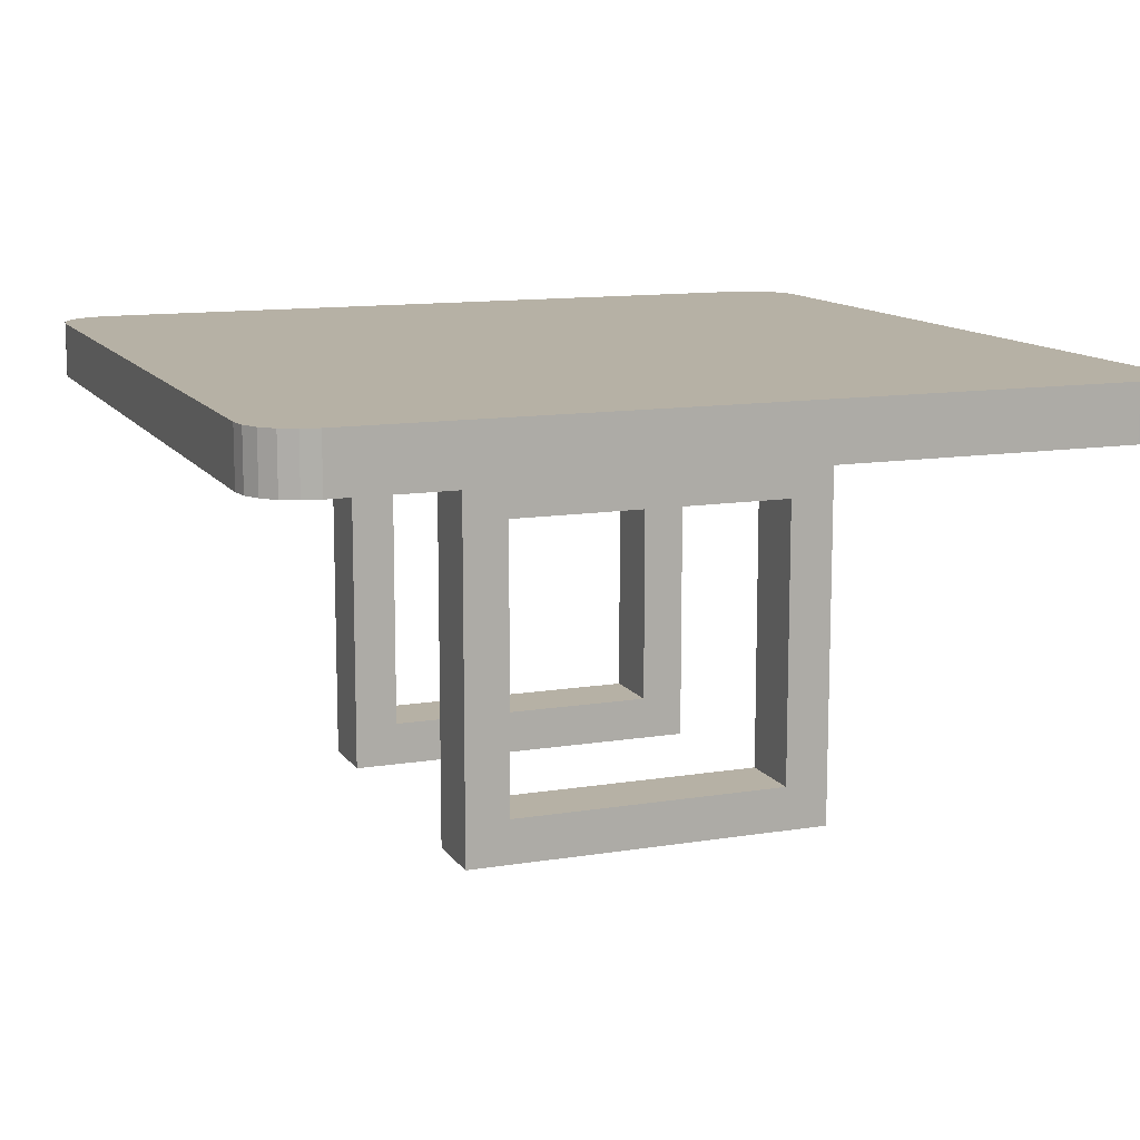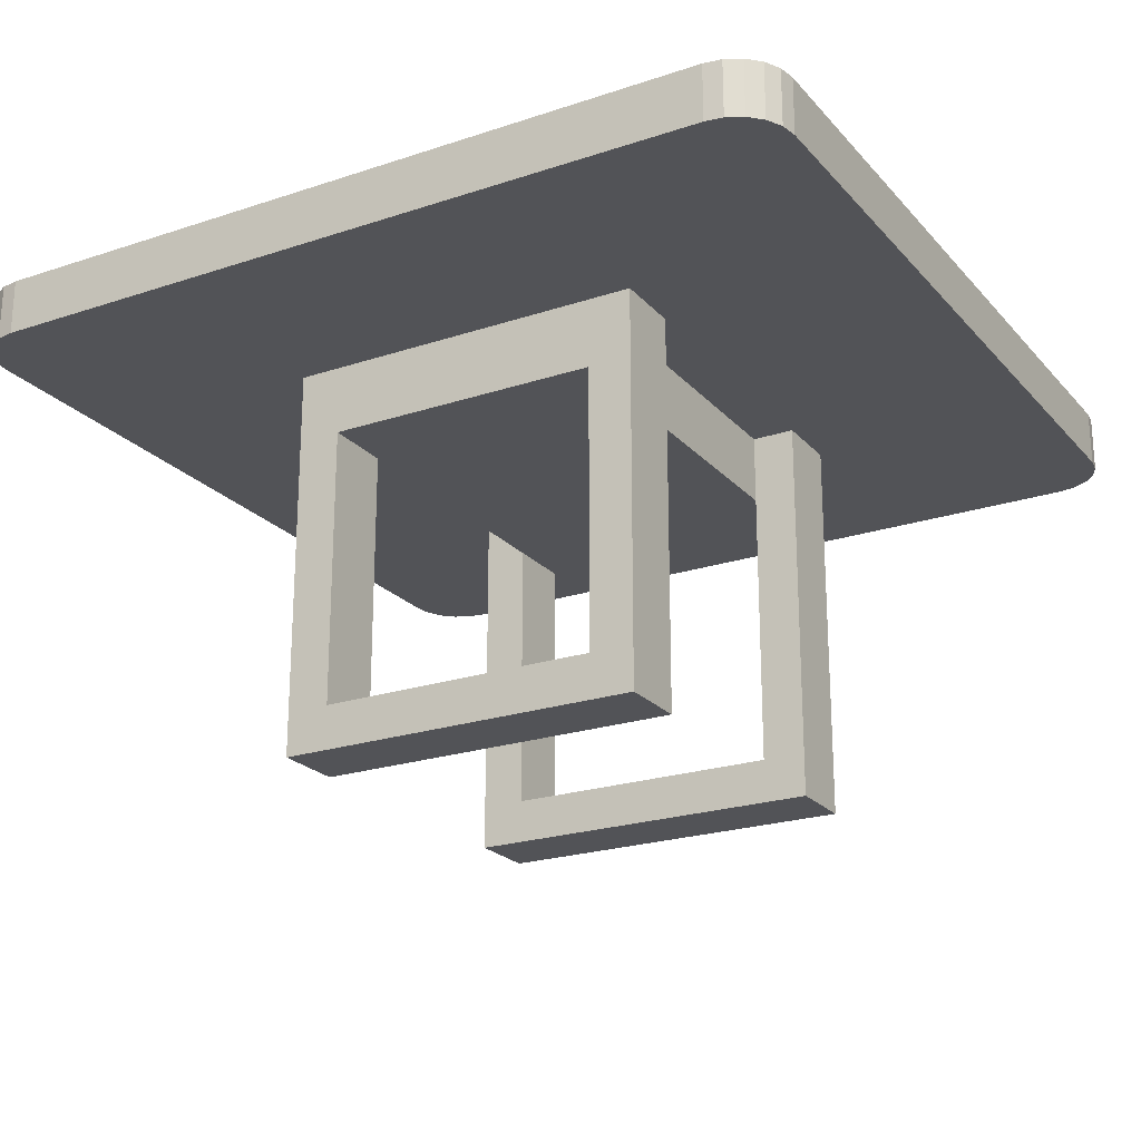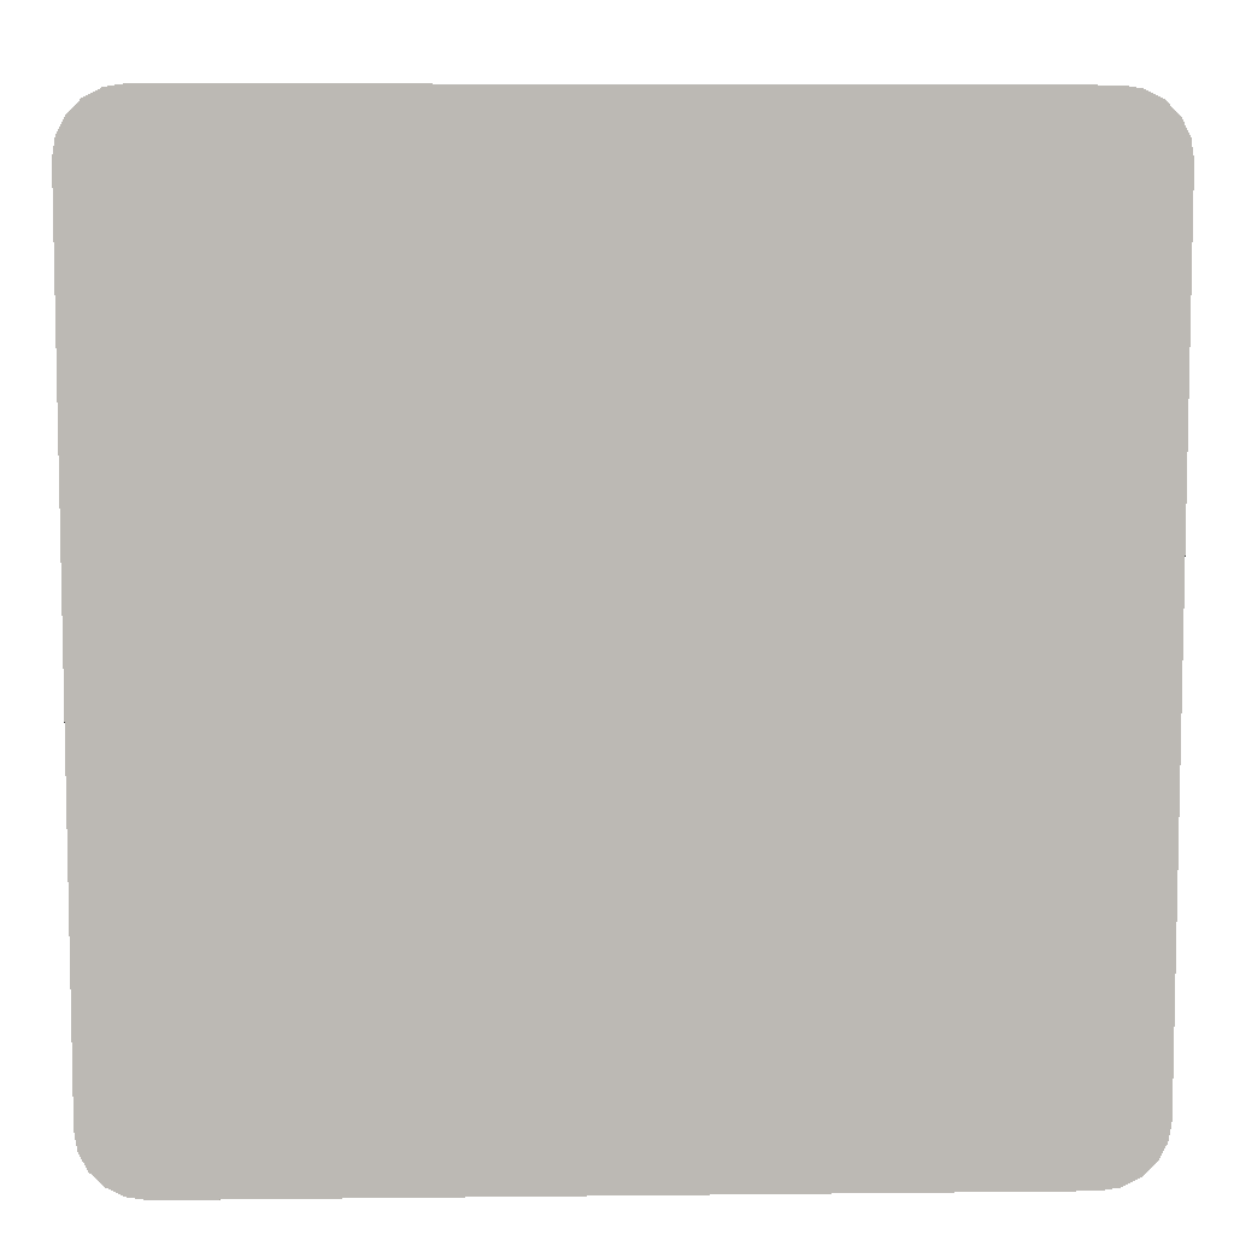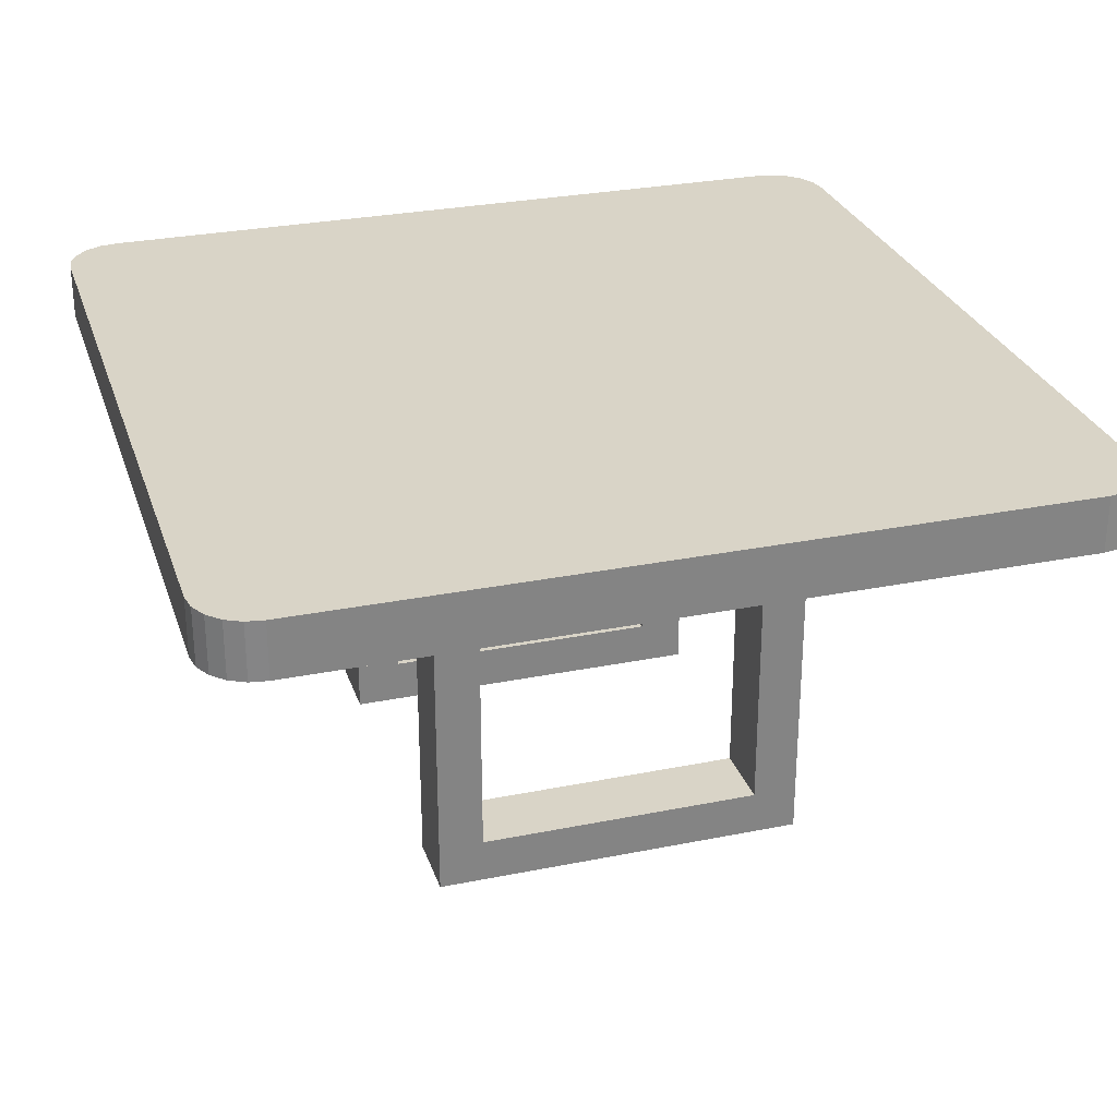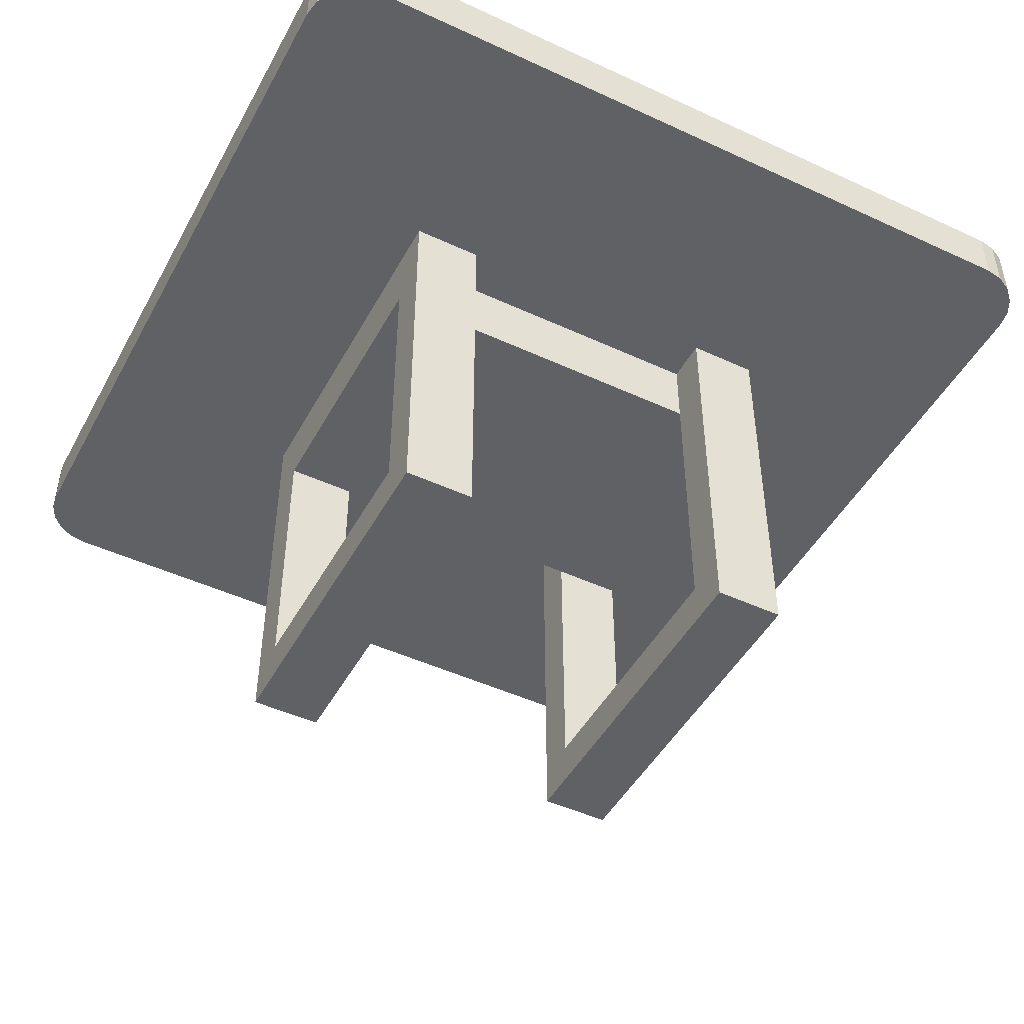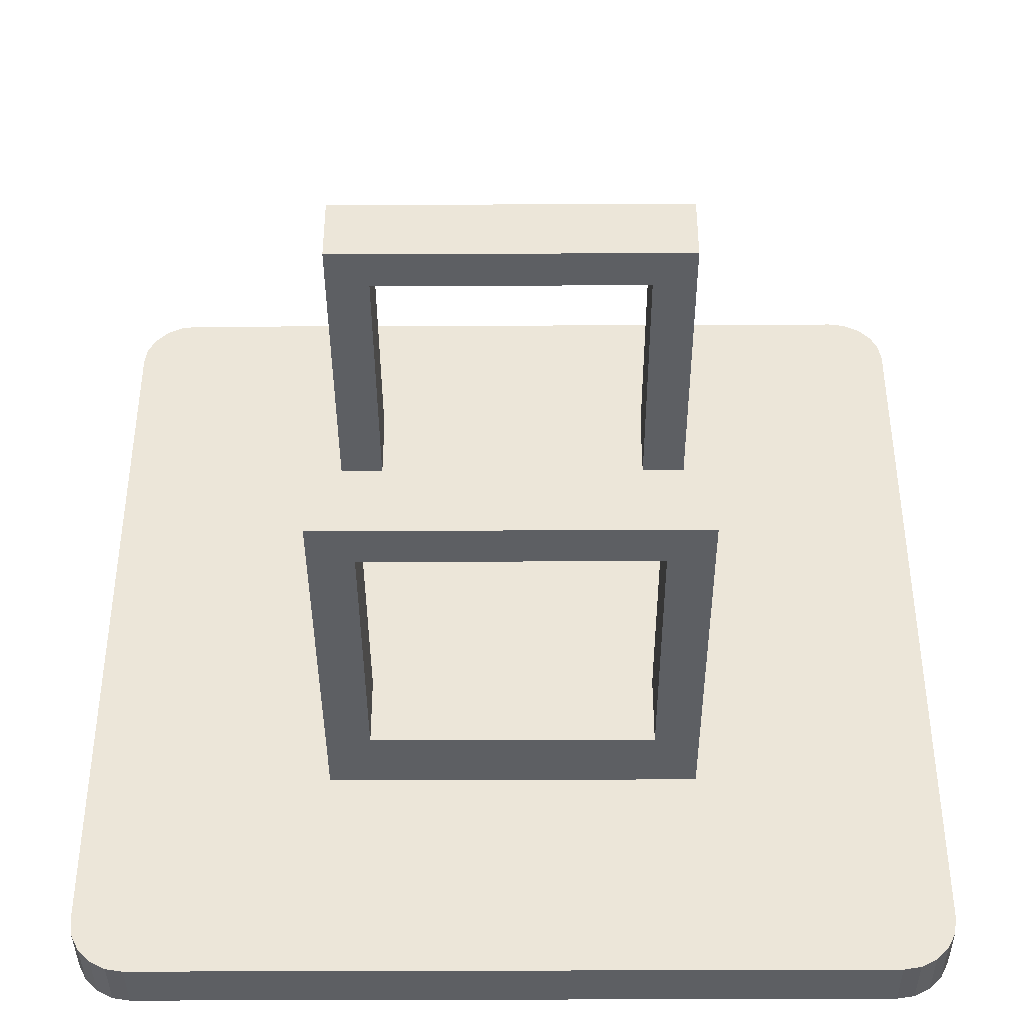
<metadata>
{"format":"obj","ext":"obj","renderer":"f3d","projection":"perspective","resolution":1024,"background":"white","views":[{"elev":12.0,"azim":-21.2,"up":"+Y"},{"elev":-22.3,"azim":29.9,"up":"+Y"},{"elev":6.9,"azim":178.2,"up":"+Z"},{"elev":28.5,"azim":-16.9,"up":"+Y"},{"elev":-47.2,"azim":-117.6,"up":"+Y"},{"elev":-40.0,"azim":0.3,"up":"+Z"}]}
</metadata>
<code>
o Cube
v 0.331 -0.8125 -0.381
v 0.381 -0.8125 -0.331
v 0.3465 -0.8125 -0.3786
v 0.3604 -0.8125 -0.3715
v 0.3715 -0.8125 -0.3604
v 0.3786 -0.8125 -0.3465
v 0.381 -0.7625 -0.331
v 0.331 -0.7625 -0.381
v 0.3786 -0.7625 -0.3465
v 0.3715 -0.7625 -0.3604
v 0.3604 -0.7625 -0.3715
v 0.3465 -0.7625 -0.3786
v 0.381 -0.8125 0.331
v 0.331 -0.8125 0.381
v 0.3786 -0.8125 0.3465
v 0.3715 -0.8125 0.3604
v 0.3604 -0.8125 0.3715
v 0.3465 -0.8125 0.3786
v 0.331 -0.7625 0.381
v 0.381 -0.7625 0.331
v 0.3465 -0.7625 0.3786
v 0.3604 -0.7625 0.3715
v 0.3715 -0.7625 0.3604
v 0.3786 -0.7625 0.3465
v -0.381 -0.8125 -0.331
v -0.331 -0.8125 -0.381
v -0.3786 -0.8125 -0.3465
v -0.3715 -0.8125 -0.3604
v -0.3604 -0.8125 -0.3715
v -0.3465 -0.8125 -0.3786
v -0.331 -0.7625 -0.381
v -0.381 -0.7625 -0.331
v -0.3465 -0.7625 -0.3786
v -0.3604 -0.7625 -0.3715
v -0.3715 -0.7625 -0.3604
v -0.3786 -0.7625 -0.3465
v -0.331 -0.8125 0.381
v -0.381 -0.8125 0.331
v -0.3465 -0.8125 0.3786
v -0.3604 -0.8125 0.3715
v -0.3715 -0.8125 0.3604
v -0.3786 -0.8125 0.3465
v -0.381 -0.7625 0.331
v -0.331 -0.7625 0.381
v -0.3786 -0.7625 0.3465
v -0.3715 -0.7625 0.3604
v -0.3604 -0.7625 0.3715
v -0.3465 -0.7625 0.3786
v 0.331 -0.8125 -0.381
v 0.381 -0.8125 -0.331
v 0.3465 -0.8125 -0.3786
v 0.3604 -0.8125 -0.3715
v 0.3715 -0.8125 -0.3604
v 0.3786 -0.8125 -0.3465
v 0.331 -0.7625 -0.381
v 0.381 -0.7625 -0.331
v 0.3465 -0.7625 -0.3786
v 0.3604 -0.7625 -0.3715
v 0.3715 -0.7625 -0.3604
v 0.3786 -0.7625 -0.3465
v 0.331 -0.8125 0.381
v 0.381 -0.8125 0.331
v 0.3465 -0.8125 0.3786
v 0.3604 -0.8125 0.3715
v 0.3715 -0.8125 0.3604
v 0.3786 -0.8125 0.3465
v 0.331 -0.7625 0.381
v 0.381 -0.7625 0.331
v 0.3465 -0.7625 0.3786
v 0.3604 -0.7625 0.3715
v 0.3715 -0.7625 0.3604
v 0.3786 -0.7625 0.3465
v -0.331 -0.8125 -0.381
v -0.381 -0.8125 -0.331
v -0.3465 -0.8125 -0.3786
v -0.3604 -0.8125 -0.3715
v -0.3715 -0.8125 -0.3604
v -0.3786 -0.8125 -0.3465
v -0.381 -0.7625 -0.331
v -0.331 -0.7625 -0.381
v -0.3786 -0.7625 -0.3465
v -0.3715 -0.7625 -0.3604
v -0.3604 -0.7625 -0.3715
v -0.3465 -0.7625 -0.3786
v -0.331 -0.8125 0.381
v -0.381 -0.8125 0.331
v -0.3465 -0.8125 0.3786
v -0.3604 -0.8125 0.3715
v -0.3715 -0.8125 0.3604
v -0.3786 -0.8125 0.3465
v -0.331 -0.7625 0.381
v -0.381 -0.7625 0.331
v -0.3465 -0.7625 0.3786
v -0.3604 -0.7625 0.3715
v -0.3715 -0.7625 0.3604
v -0.3786 -0.7625 0.3465
g Cube_Cube_front-back
f 92 96 95 94 93 91 67 69 70 71 72 68 56 60 59 58 57 55 80 84 83 82 81 79
f 62 66 65 64 63 61 85 87 88 89 90 86 74 78 77 76 75 73 49 51 52 53 54 50
g Cube_Cube_edges
f 14 19 44 37
f 25 38 43 32
f 26 31 8 1
f 1 8 12 3
f 3 12 11 4
f 4 11 10 5
f 5 10 9 6
f 6 9 7 2
f 19 14 18 21
f 21 18 17 22
f 22 17 16 23
f 23 16 15 24
f 24 15 13 20
f 37 44 48 39
f 39 48 47 40
f 40 47 46 41
f 41 46 45 42
f 42 45 43 38
f 31 26 30 33
f 33 30 29 34
f 34 29 28 35
f 35 28 27 36
f 36 27 25 32
f 13 2 7 20
o Cube.001
v -0.125 -0.8125 -0.1875
v -0.125 -0.875 -0.1875
v -0.125 -0.8125 0.1875
v -0.125 -0.875 0.1875
v 0.125 -0.8125 0.1875
v 0.125 -0.8125 -0.1875
v 0.125 -0.875 -0.1875
v 0.125 -0.875 0.1875
v -0.125 -1.125 -0.1875
v -0.125 -0.8125 -0.1875
v -0.125 -1.125 -0.125
v -0.125 -0.8125 -0.125
v -0.1641 -1.125 -0.1875
v -0.1641 -0.8125 -0.1875
v -0.1641 -1.125 -0.125
v -0.1641 -0.8125 -0.125
v -0.125 -1.125 0.125
v -0.125 -0.8125 0.125
v -0.125 -1.125 0.1875
v -0.125 -0.8125 0.1875
v -0.1641 -1.125 0.125
v -0.1641 -0.8125 0.125
v -0.1641 -1.125 0.1875
v -0.1641 -0.8125 0.1875
v 0.1641 -1.125 -0.1875
v 0.1641 -0.8125 -0.1875
v 0.1641 -1.125 -0.125
v 0.1641 -0.8125 -0.125
v 0.125 -1.125 -0.1875
v 0.125 -0.8125 -0.1875
v 0.125 -1.125 -0.125
v 0.125 -0.8125 -0.125
v 0.1641 -1.125 0.125
v 0.1641 -0.8125 0.125
v 0.1641 -1.125 0.1875
v 0.1641 -0.8125 0.1875
v 0.125 -1.125 0.125
v 0.125 -0.8125 0.125
v 0.125 -1.125 0.1875
v 0.125 -0.8125 0.1875
v -0.1641 -1.164 -0.1875
v 0.1641 -1.164 -0.1875
v -0.1641 -1.164 -0.125
v 0.1641 -1.164 -0.125
v -0.1641 -1.125 -0.1875
v 0.1641 -1.125 -0.1875
v -0.1641 -1.125 -0.125
v 0.1641 -1.125 -0.125
v -0.1641 -1.164 0.125
v 0.1641 -1.164 0.125
v -0.1641 -1.164 0.1875
v 0.1641 -1.164 0.1875
v -0.1641 -1.125 0.125
v 0.1641 -1.125 0.125
v -0.1641 -1.125 0.1875
v 0.1641 -1.125 0.1875
g Cube.001_Cube.001_pole_mount
f 97 98 100 99
f 102 101 104 103
f 100 104 101 99
f 97 102 103 98
f 98 103 104 100
f 105 106 108 107
f 107 108 112 111
f 111 112 110 109
f 109 110 106 105
f 113 114 116 115
f 115 116 120 119
f 119 120 118 117
f 117 118 114 113
f 121 122 124 123
f 123 124 128 127
f 127 128 126 125
f 125 126 122 121
f 129 130 132 131
f 131 132 136 135
f 135 136 134 133
f 133 134 130 129
f 137 138 140 139
f 139 140 144 143
f 143 144 142 141
f 141 142 138 137
f 139 143 141 137
f 144 140 138 142
f 145 146 148 147
f 147 148 152 151
f 151 152 150 149
f 149 150 146 145
f 147 151 149 145
f 152 148 146 150

</code>
